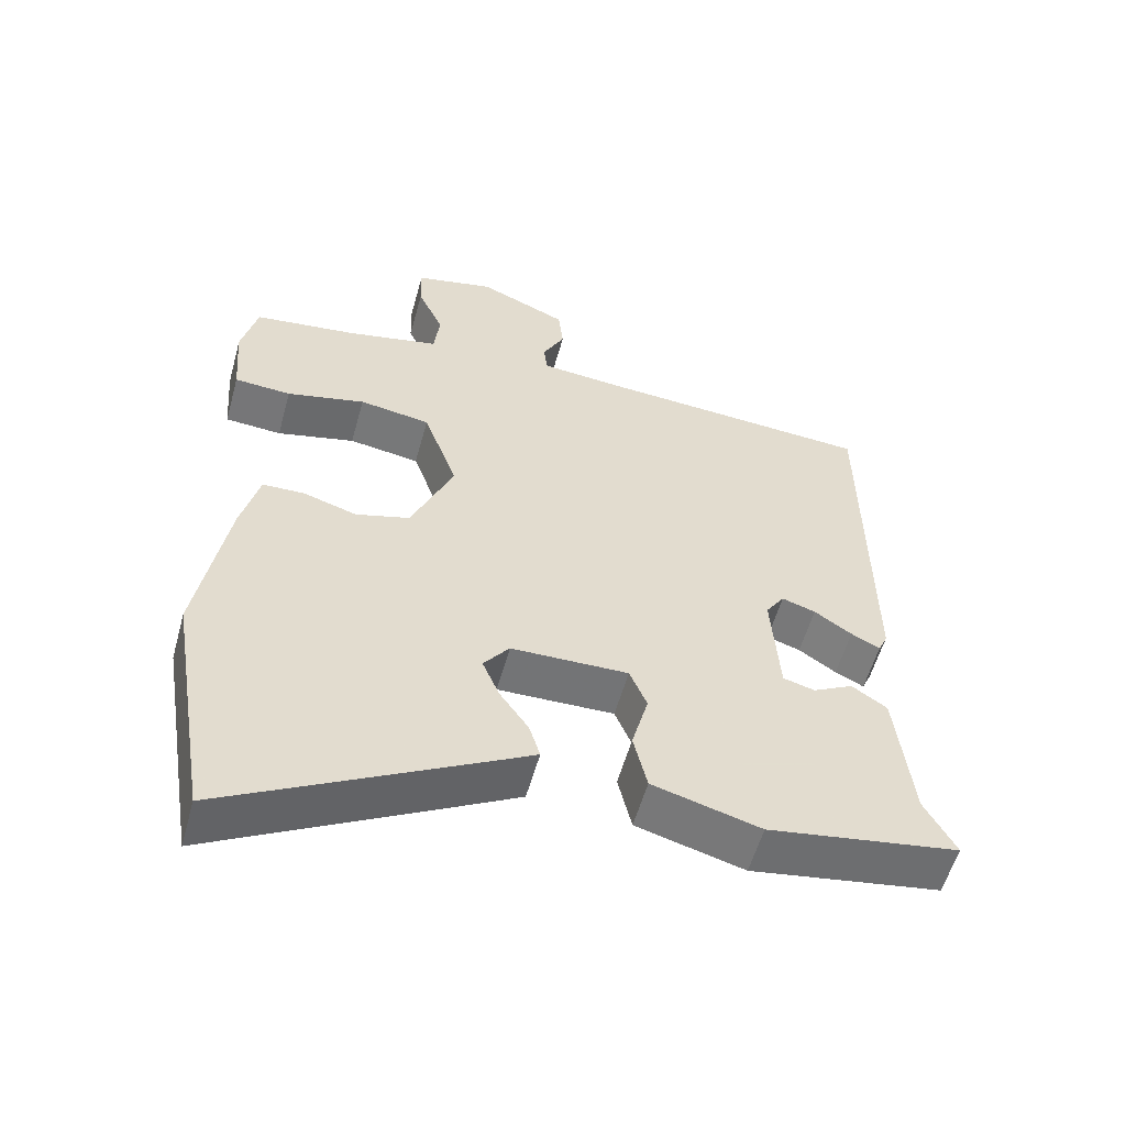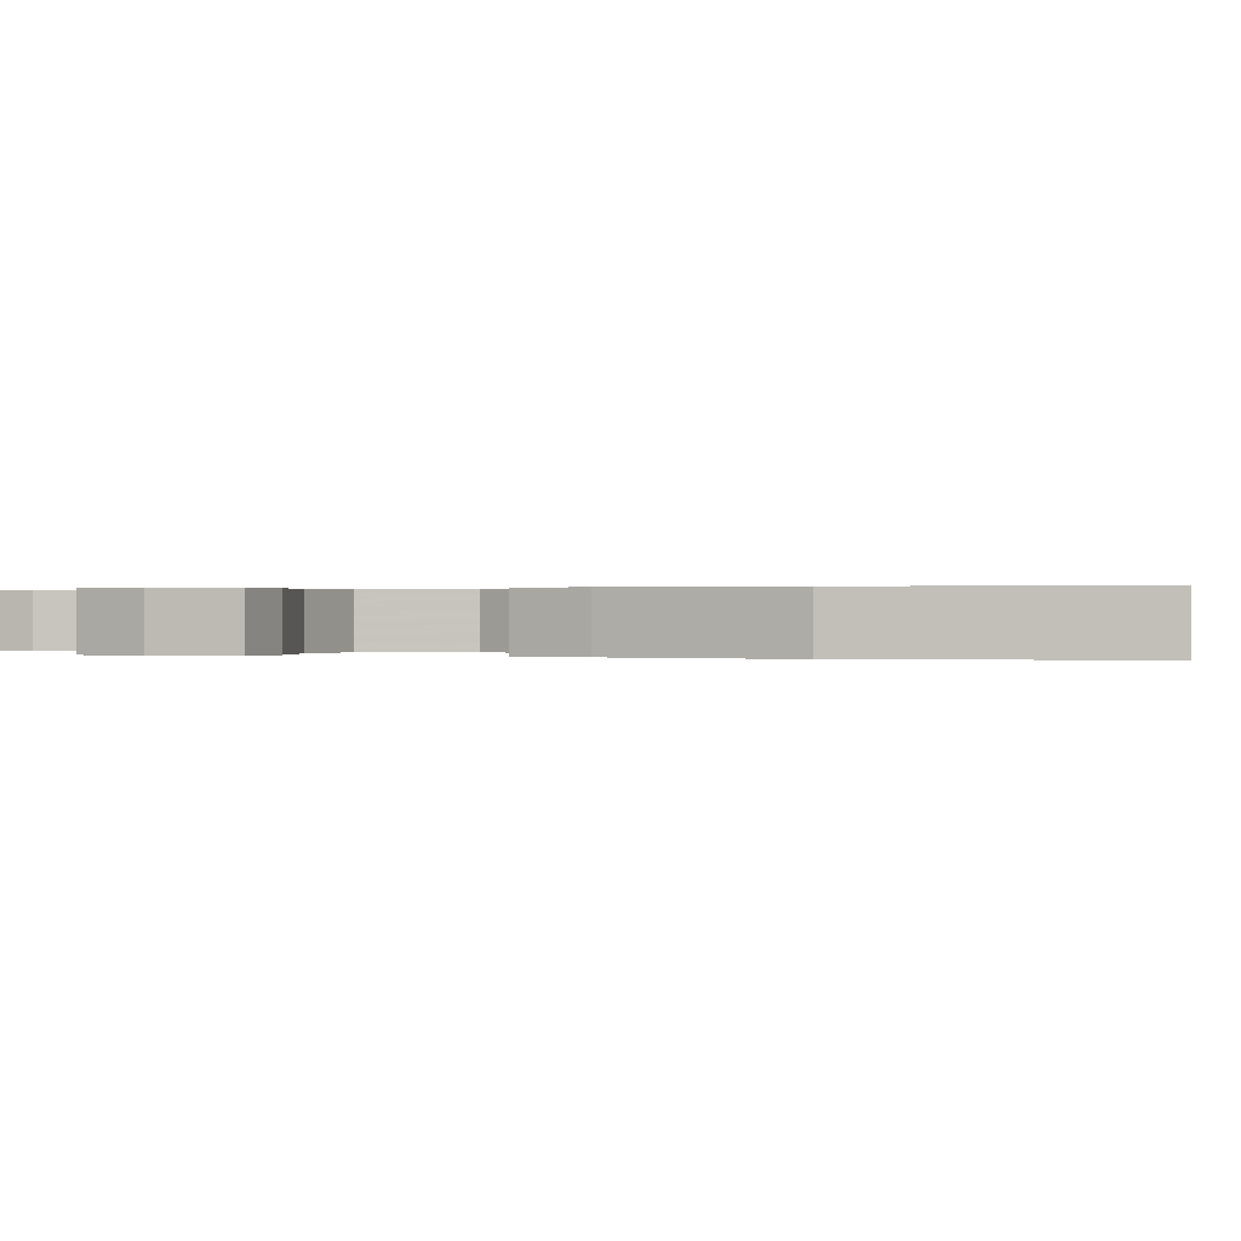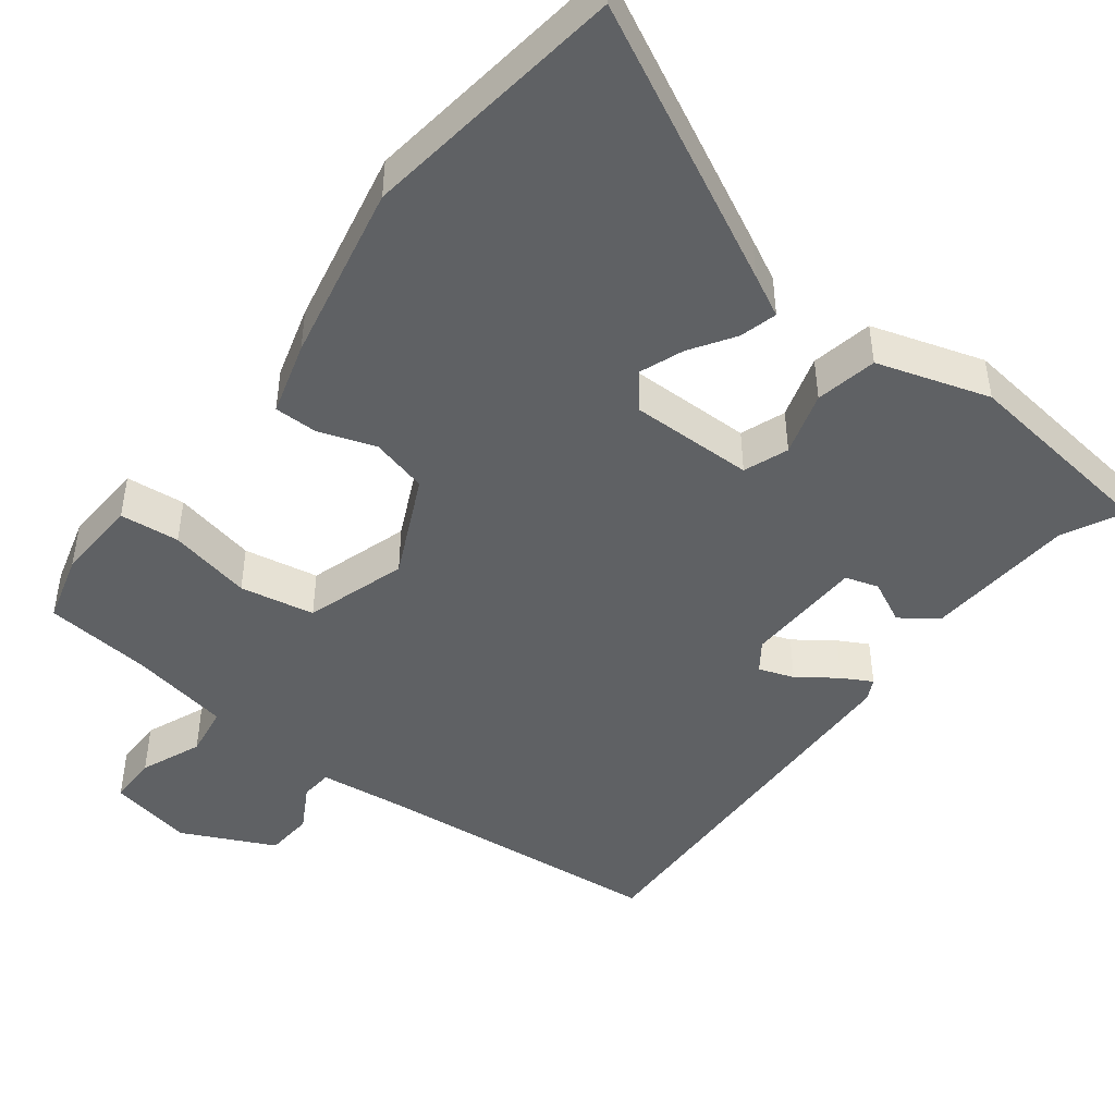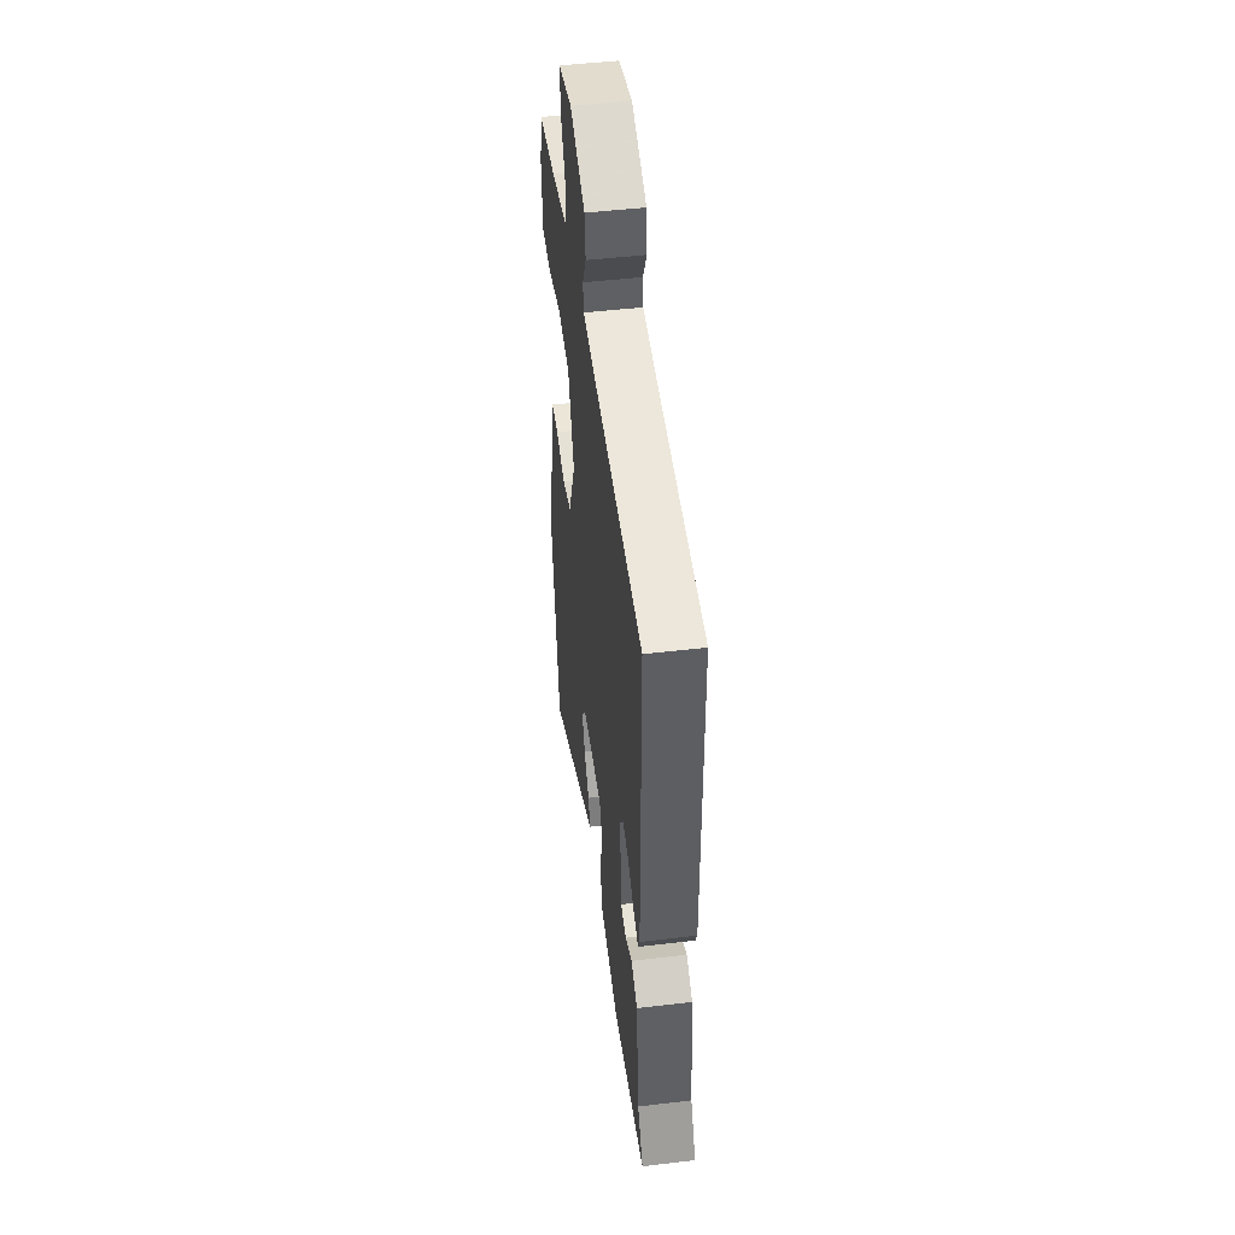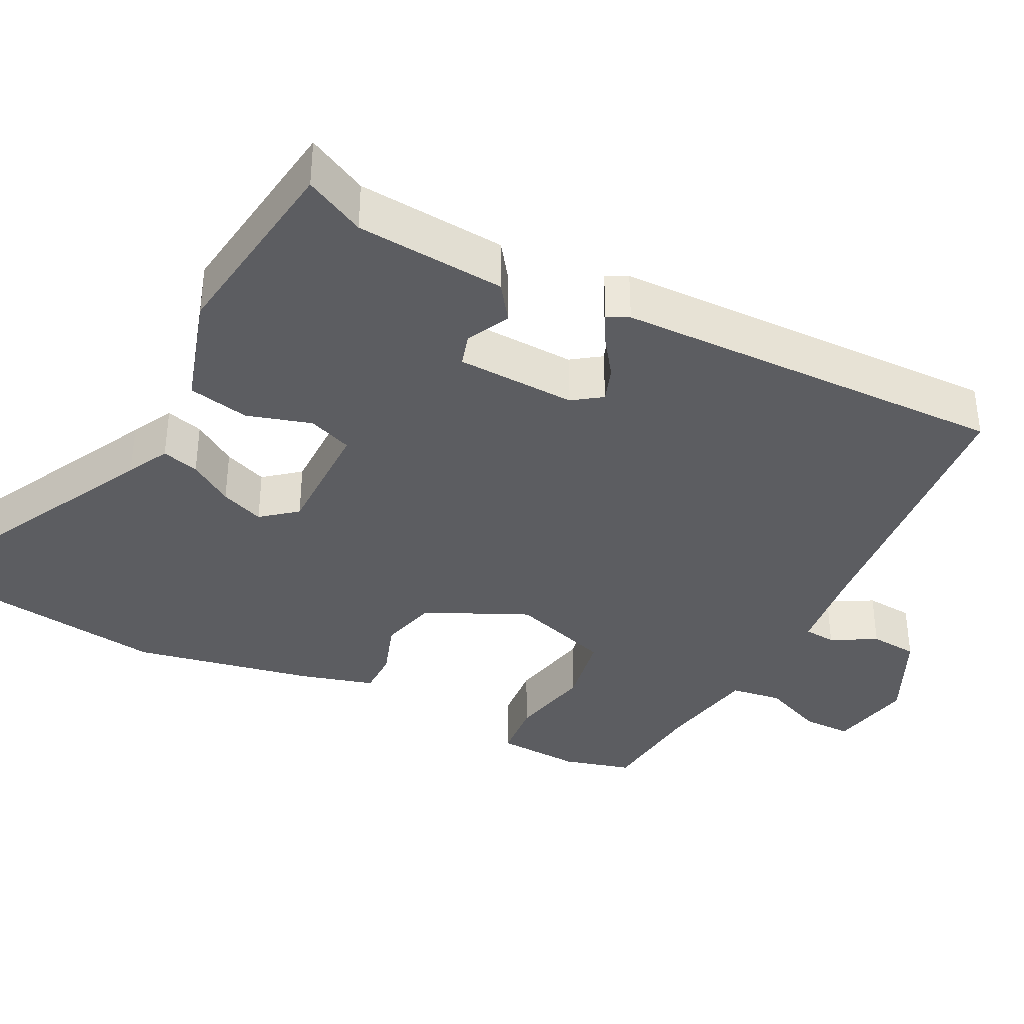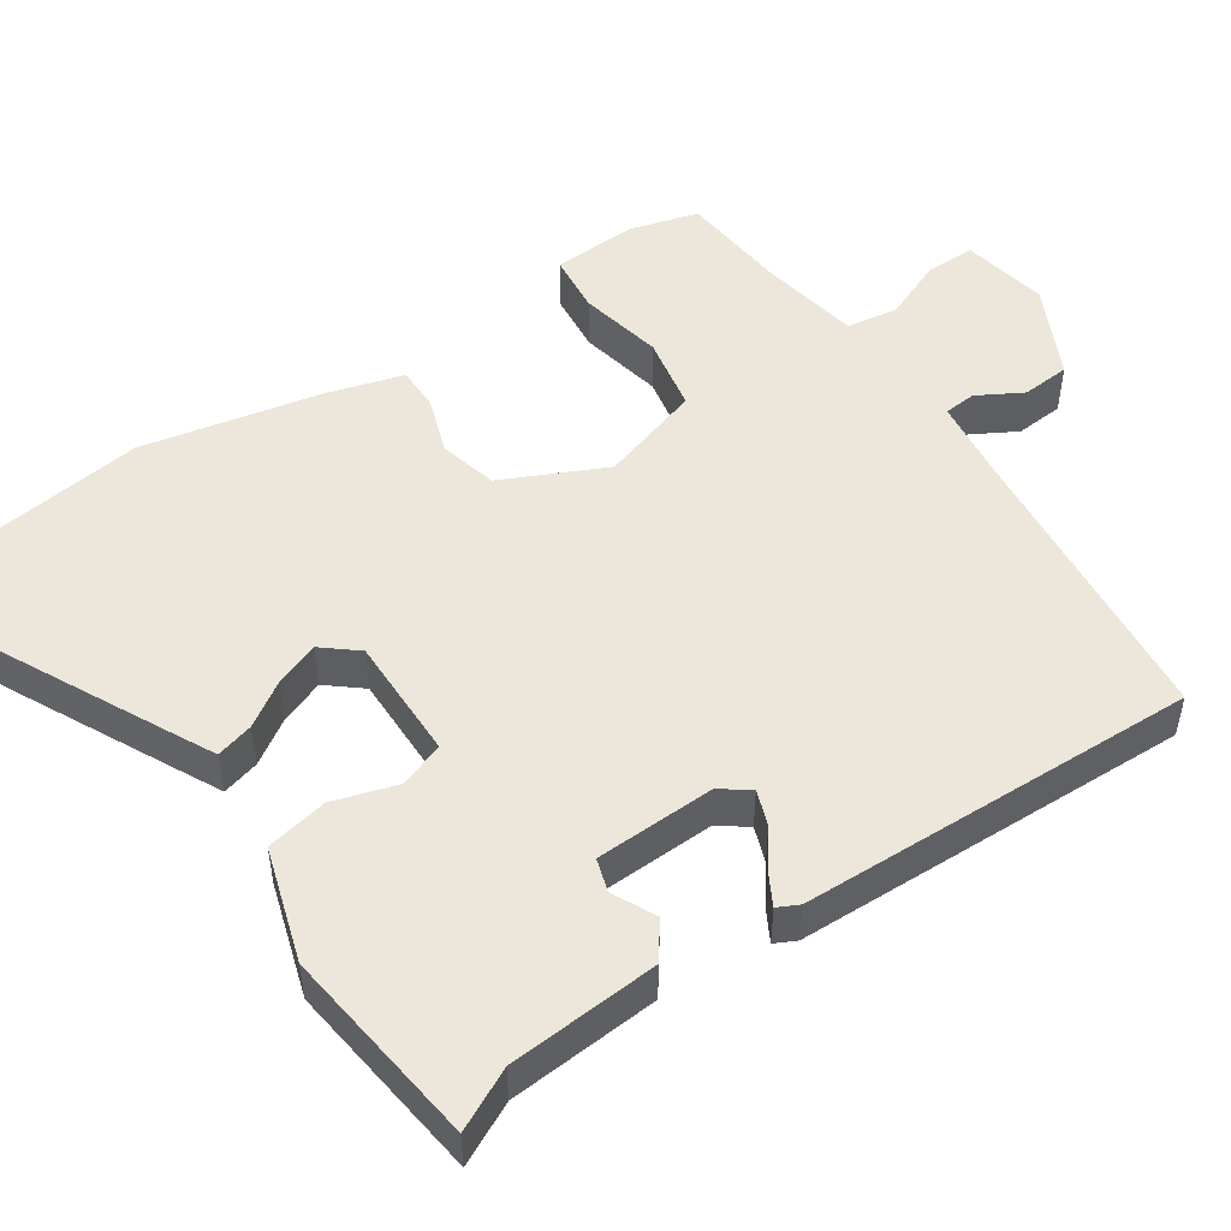
<metadata>
{"format":"obj","ext":"obj","renderer":"f3d","projection":"perspective","resolution":1024,"background":"white","views":[{"elev":-56.3,"azim":164.5,"up":"+Z"},{"elev":0.2,"azim":109.0,"up":"+Y"},{"elev":-46.3,"azim":144.5,"up":"+Y"},{"elev":48.4,"azim":-97.5,"up":"+Z"},{"elev":-37.2,"azim":-115.2,"up":"+Y"},{"elev":50.5,"azim":-121.9,"up":"+Y"}]}
</metadata>
<code>
v -0.497 0.07 -0.485
v -0.454 0.07 -0.406
v -0.432 0.07 -0.208
v -0.383 0.07 -0.175
v -0.327 0.07 -0.205
v -0.283 0.07 -0.193
v -0.272 0.07 -0.035
v -0.298 0.07 0.004
v -0.345 0.07 -0.011
v -0.397 0.07 -0.046
v -0.437 0.07 -0.066
v -0.45 0.07 -0.037
v -0.446 0.07 0.486
v -0.061 0.07 0.51
v 0.055 0.07 0.52
v 0.06 0.07 0.562
v 0.029 0.07 0.622
v 0.036 0.07 0.685
v 0.159 0.07 0.739
v 0.27 0.07 0.713
v 0.268 0.07 0.648
v 0.232 0.07 0.569
v 0.24 0.07 0.501
v 0.371 0.07 0.472
v 0.513 0.07 0.453
v 0.535 0.07 0.362
v 0.526 0.07 0.251
v 0.447 0.07 0.246
v 0.338 0.07 0.273
v 0.239 0.07 0.258
v 0.192 0.07 0.126
v 0.251 0.07 -0.011
v 0.326 0.07 -0.033
v 0.401 0.07 -0.01
v 0.459 0.07 -0.012
v 0.484 0.07 -0.11
v 0.525 0.07 -0.35
v 0.467 0.07 -0.7
v 0.112 0.07 -0.506
v 0.058 0.07 -0.476
v 0.073 0.07 -0.427
v 0.113 0.07 -0.37
v 0.137 0.07 -0.313
v 0.101 0.07 -0.266
v -0.062 0.07 -0.262
v -0.086 0.07 -0.32
v -0.063 0.07 -0.406
v -0.082 0.07 -0.487
v -0.232 0.07 -0.528
v -0.497 0 -0.485
v -0.454 0 -0.406
v -0.432 0 -0.208
v -0.383 0 -0.175
v -0.327 0 -0.205
v -0.283 0 -0.193
v -0.272 0 -0.035
v -0.298 0 0.004
v -0.345 0 -0.011
v -0.397 0 -0.046
v -0.437 0 -0.066
v -0.45 0 -0.037
v -0.446 0 0.486
v -0.061 0 0.51
v 0.055 0 0.52
v 0.06 0 0.562
v 0.029 0 0.622
v 0.036 0 0.685
v 0.159 0 0.739
v 0.27 0 0.713
v 0.268 0 0.648
v 0.232 0 0.569
v 0.24 0 0.501
v 0.371 0 0.472
v 0.513 0 0.453
v 0.535 0 0.362
v 0.526 0 0.251
v 0.447 0 0.246
v 0.338 0 0.273
v 0.239 0 0.258
v 0.192 0 0.126
v 0.251 0 -0.011
v 0.326 0 -0.033
v 0.401 0 -0.01
v 0.459 0 -0.012
v 0.484 0 -0.11
v 0.525 0 -0.35
v 0.467 0 -0.7
v 0.112 0 -0.506
v 0.058 0 -0.476
v 0.073 0 -0.427
v 0.113 0 -0.37
v 0.137 0 -0.313
v 0.101 0 -0.266
v -0.062 0 -0.262
v -0.086 0 -0.32
v -0.063 0 -0.406
v -0.082 0 -0.487
v -0.232 0 -0.528
f 49 1 2
f 48 49 2
f 47 48 2
f 46 47 2
f 45 46 2 3
f 44 45 3
f 40 41 42
f 39 40 42
f 38 39 42
f 37 38 42
f 36 37 42
f 35 36 42
f 34 35 42
f 33 34 42 43
f 32 33 43 44
f 27 28 29
f 26 27 29
f 25 26 29
f 24 25 29
f 23 24 29 30
f 22 23 30 31
f 20 21 22
f 19 20 22
f 18 19 22
f 17 18 22
f 16 17 22
f 15 16 22 31
f 12 13 14
f 11 12 14
f 10 11 14
f 9 10 14
f 8 9 14 15
f 7 8 15 31
f 3 4 5
f 44 3 5
f 44 5 6
f 31 32 44
f 7 31 44
f 6 7 44
f 51 50 98
f 51 98 97
f 51 97 96
f 51 96 95
f 52 51 95 94
f 52 94 93
f 91 90 89
f 91 89 88
f 91 88 87
f 91 87 86
f 91 86 85
f 91 85 84
f 91 84 83
f 92 91 83 82
f 93 92 82 81
f 78 77 76
f 78 76 75
f 78 75 74
f 78 74 73
f 79 78 73 72
f 80 79 72 71
f 71 70 69
f 71 69 68
f 71 68 67
f 71 67 66
f 71 66 65
f 80 71 65 64
f 63 62 61
f 63 61 60
f 63 60 59
f 63 59 58
f 64 63 58 57
f 80 64 57 56
f 54 53 52
f 54 52 93
f 55 54 93
f 93 81 80
f 93 80 56
f 93 56 55
f 1 50 51 2
f 2 51 52 3
f 3 52 53 4
f 4 53 54 5
f 5 54 55 6
f 6 55 56 7
f 7 56 57 8
f 8 57 58 9
f 9 58 59 10
f 10 59 60 11
f 11 60 61 12
f 12 61 62 13
f 13 62 63 14
f 14 63 64 15
f 15 64 65 16
f 16 65 66 17
f 17 66 67 18
f 18 67 68 19
f 19 68 69 20
f 20 69 70 21
f 21 70 71 22
f 22 71 72 23
f 23 72 73 24
f 24 73 74 25
f 25 74 75 26
f 26 75 76 27
f 27 76 77 28
f 28 77 78 29
f 29 78 79 30
f 30 79 80 31
f 31 80 81 32
f 32 81 82 33
f 33 82 83 34
f 34 83 84 35
f 35 84 85 36
f 36 85 86 37
f 37 86 87 38
f 38 87 88 39
f 39 88 89 40
f 40 89 90 41
f 41 90 91 42
f 42 91 92 43
f 43 92 93 44
f 44 93 94 45
f 45 94 95 46
f 46 95 96 47
f 47 96 97 48
f 48 97 98 49
f 49 98 50 1

</code>
